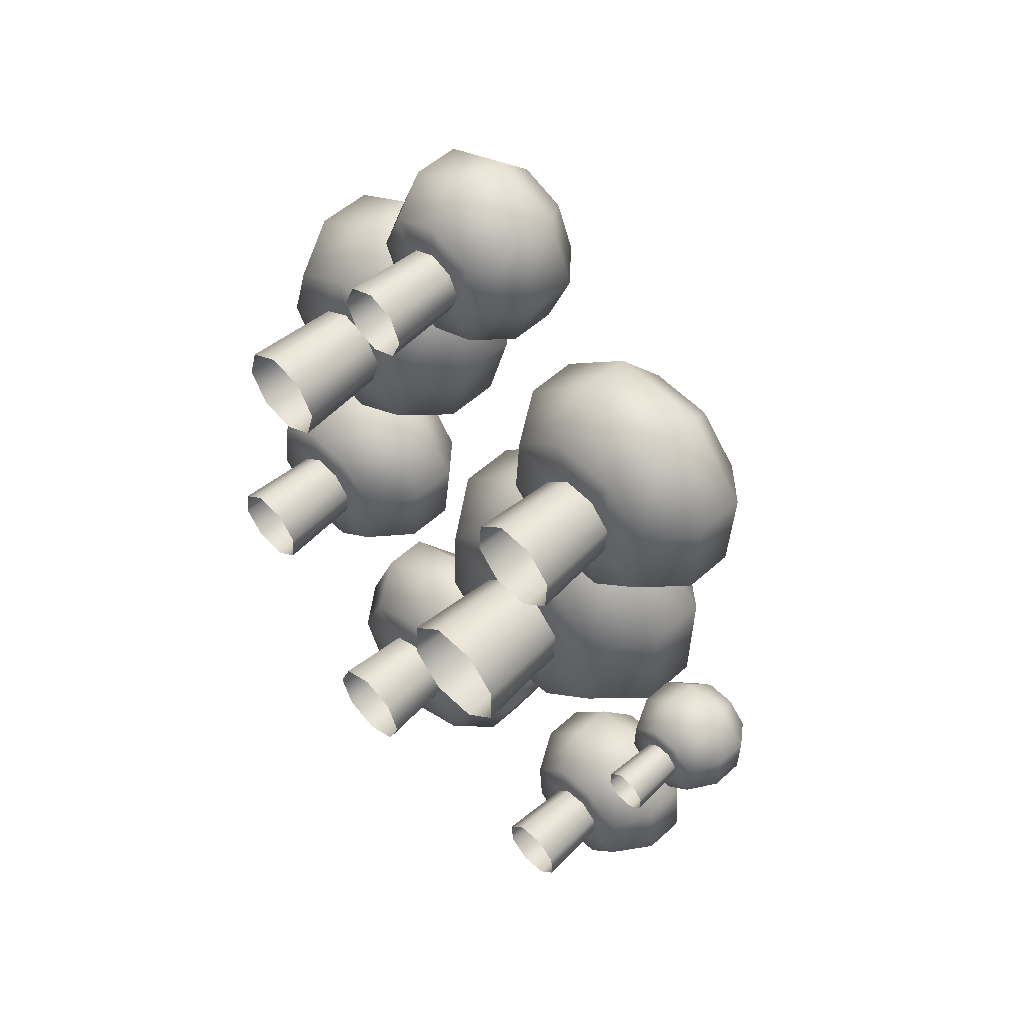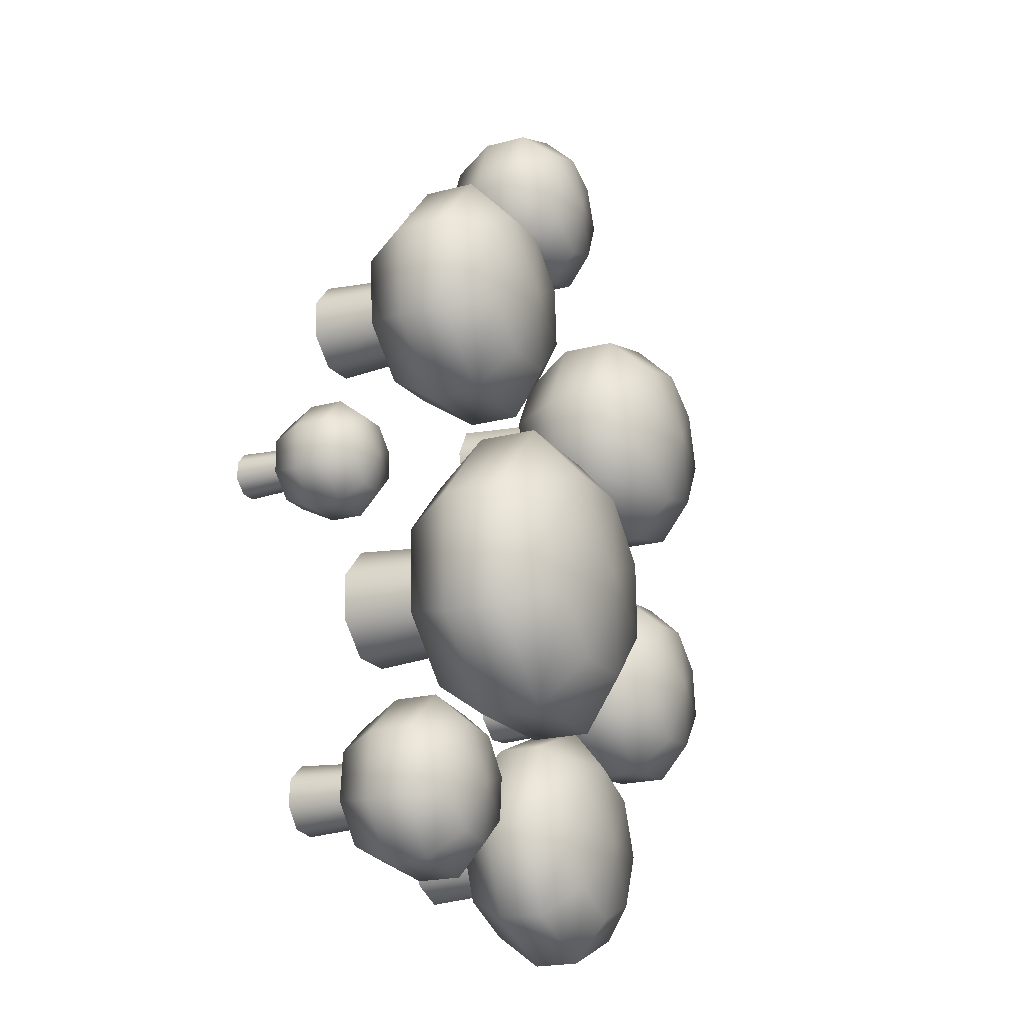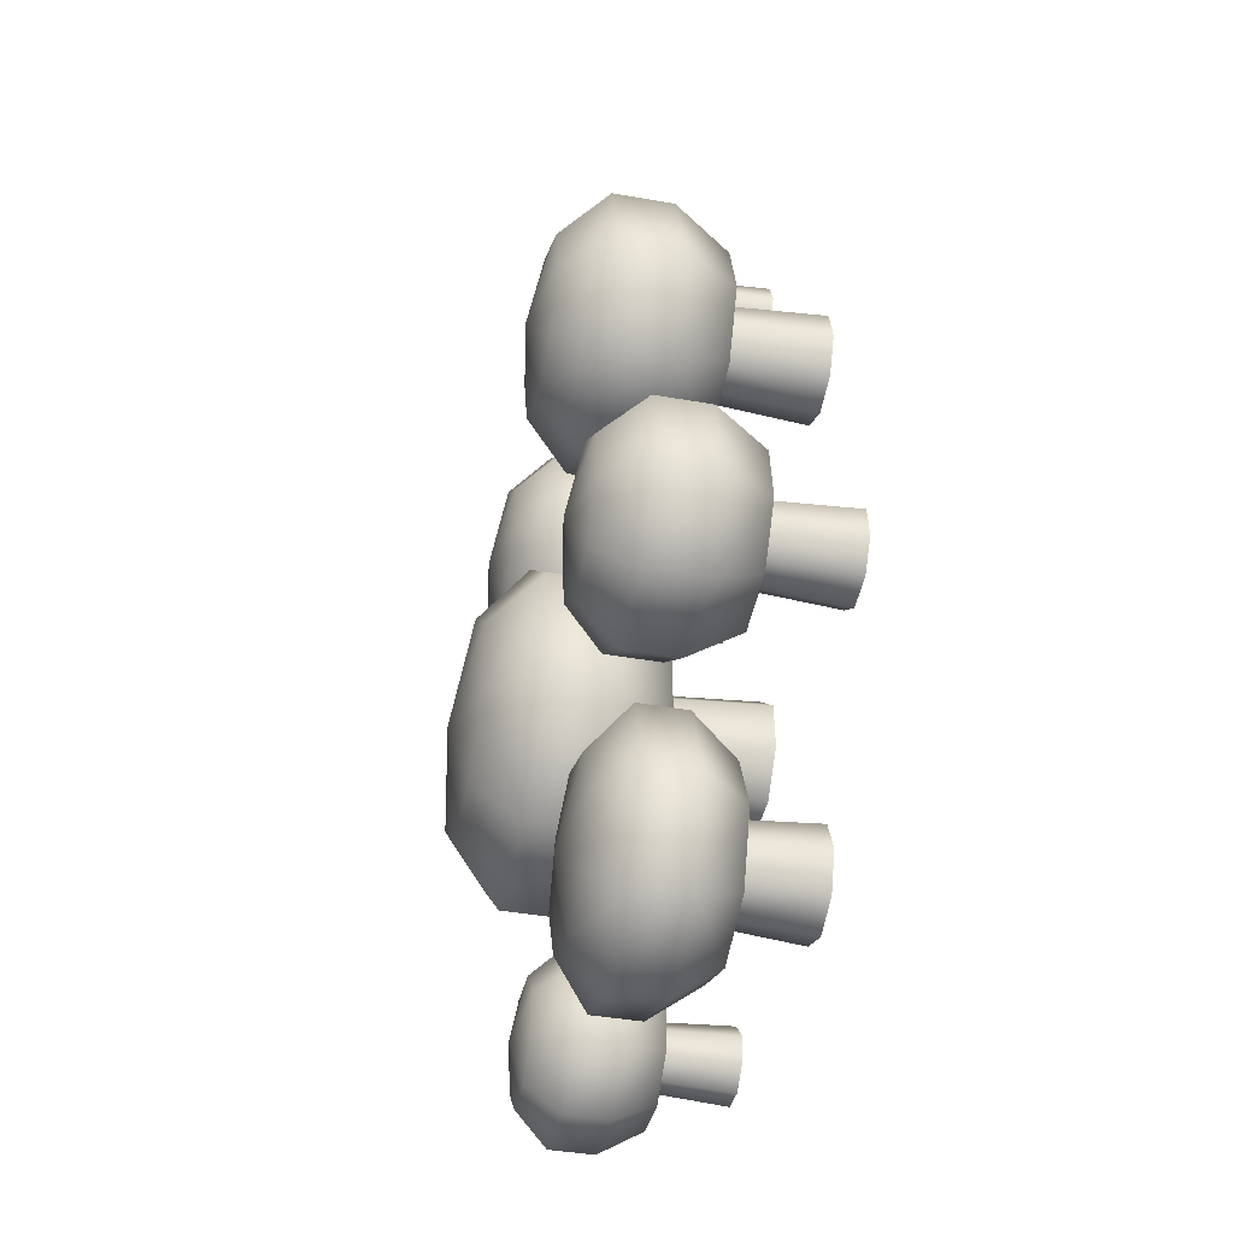
<metadata>
{"format":"obj","ext":"obj","renderer":"f3d","projection":"perspective","resolution":1024,"background":"white","views":[{"elev":52.7,"azim":45.7,"up":"+Z"},{"elev":-20.9,"azim":115.2,"up":"+Z"},{"elev":-42.0,"azim":-102.0,"up":"+Z"}]}
</metadata>
<code>
o Musshrooms_1_2
v -0.001796 0.03551 0.01568
v 0.01792 0 0.002036
v 0.009832 0.03551 0.01236
v 0.0157 0.03551 0.00178
v 0.01122 0 0.01411
v 0.01412 -0 -0.01124
v 0.01237 0.03551 -0.009847
v 0.002049 -0 -0.01794
v -0.009829 0.03551 -0.01239
v -0.01122 -0 -0.01414
v -0.01792 -0 -0.002067
v -0.0157 0.03551 -0.001814
v -0.01237 0.03551 0.009814
v -0.01413 0 0.01121
v -0.002054 0 0.01791
v -0.04501 0.05552 -0.005166
v -0.03547 0.05552 0.02817
v -0.005154 0.05552 0.04499
v -0.04501 0.0762 -0.005166
v -0.03547 0.0762 0.02817
v -0.02818 0.05552 -0.03548
v -0.03254 0.03551 -0.003738
v -0.02564 0.03551 0.02036
v 0.02818 0.05552 0.03545
v -0.005154 0.0762 0.04499
v -0.003725 0.03551 0.03252
v -0.02318 0.09172 0.0184
v -0.02942 0.09172 -0.00338
v -0.02818 0.0762 -0.03548
v 0.005149 0.05552 -0.04502
v -0.02037 0.03551 -0.02565
v 0.003722 0.03551 -0.03255
v 0.001798 0.03551 -0.01572
v 0.02564 0.03551 -0.02039
v 0.03253 0.03551 0.003711
v 0.02037 0.03551 0.02562
v 0.045 0.05552 0.005138
v 0.02818 0.0762 0.03545
v -0.003368 0.09172 0.0294
v -0.01842 0.09172 -0.02319
v 0.005149 0.0762 -0.04502
v 0.03546 0.05552 -0.02819
v 0.045 0.0762 0.005138
v 0.01842 0.09172 0.02317
v -3e-06 0.09689 -2.7e-05
v 0.003365 0.09172 -0.02943
v 0.03546 0.0762 -0.02819
v 0.02941 0.09172 0.003353
v 0.02318 0.09172 -0.01843
v 0.1485 0.02648 -0.1818
v 0.1339 -0 -0.1905
v 0.143 0.02648 -0.1883
v 0.1344 0.02648 -0.1889
v 0.1437 -0 -0.1897
v 0.1265 -0 -0.1841
v 0.1279 0.02648 -0.1834
v 0.1257 -0 -0.1744
v 0.1328 0.02648 -0.1684
v 0.1321 -0 -0.1669
v 0.1418 -0 -0.1662
v 0.1413 0.02648 -0.1677
v 0.1478 0.02648 -0.1732
v 0.1492 -0 -0.1725
v 0.15 -0 -0.1822
v 0.1477 0.04141 -0.1478
v 0.1664 0.04141 -0.1637
v 0.1684 0.04141 -0.1882
v 0.1477 0.05684 -0.1478
v 0.1664 0.05684 -0.1637
v 0.1233 0.04141 -0.1498
v 0.145 0.02648 -0.1563
v 0.1585 0.02648 -0.1678
v 0.1525 0.04141 -0.2069
v 0.1684 0.05684 -0.1882
v 0.1599 0.02648 -0.1854
v 0.1565 0.0684 -0.1688
v 0.1443 0.0684 -0.1584
v 0.1233 0.05684 -0.1498
v 0.1074 0.04141 -0.1684
v 0.1273 0.02648 -0.1577
v 0.1158 0.02648 -0.1712
v 0.1272 0.02648 -0.1749
v 0.1172 0.02648 -0.1889
v 0.1307 0.02648 -0.2004
v 0.1484 0.02648 -0.1989
v 0.128 0.04141 -0.2088
v 0.1525 0.05684 -0.2069
v 0.1578 0.0684 -0.1848
v 0.1283 0.0684 -0.1597
v 0.1074 0.05684 -0.1684
v 0.1093 0.04141 -0.1929
v 0.128 0.05684 -0.2088
v 0.1474 0.0684 -0.197
v 0.1379 0.07226 -0.1783
v 0.1179 0.0684 -0.1719
v 0.1093 0.05684 -0.1929
v 0.1314 0.0684 -0.1982
v 0.1192 0.0684 -0.1878
v 0.03617 0.02843 -0.1959
v 0.01812 -0 -0.1801
v 0.025 0.02843 -0.1913
v 0.02036 0.02843 -0.1801
v 0.02342 -0 -0.1928
v 0.02339 -0 -0.1673
v 0.02498 0.02843 -0.1689
v 0.03615 -0 -0.162
v 0.04732 0.02843 -0.1689
v 0.04891 -0 -0.1673
v 0.0542 -0 -0.1801
v 0.05196 0.02843 -0.1801
v 0.04734 0.02843 -0.1912
v 0.04893 -0 -0.1928
v 0.03618 -0 -0.1981
v 0.08146 0.04445 -0.18
v 0.06822 0.04445 -0.2121
v 0.0362 0.04445 -0.2254
v 0.08146 0.06101 -0.18
v 0.06822 0.06101 -0.2121
v 0.06816 0.04445 -0.148
v 0.06891 0.02843 -0.18
v 0.05934 0.02843 -0.2032
v 0.00416 0.04445 -0.2121
v 0.0362 0.06101 -0.2254
v 0.03619 0.02843 -0.2128
v 0.05712 0.07344 -0.201
v 0.06577 0.07344 -0.1801
v 0.06816 0.06101 -0.148
v 0.03612 0.04445 -0.1348
v 0.0593 0.02843 -0.1569
v 0.03613 0.02843 -0.1473
v 0.03614 0.02843 -0.1643
v 0.01299 0.02843 -0.1569
v 0.003416 0.02843 -0.1801
v 0.01303 0.02843 -0.2033
v -0.009137 0.04445 -0.1801
v 0.00416 0.06101 -0.2121
v 0.03619 0.07344 -0.2097
v 0.05708 0.07344 -0.1591
v 0.03612 0.06101 -0.1348
v 0.004103 0.04445 -0.1481
v -0.009137 0.06101 -0.1801
v 0.01525 0.07344 -0.201
v 0.03617 0.07757 -0.1801
v 0.03614 0.07344 -0.1505
v 0.004103 0.06101 -0.1481
v 0.006558 0.07344 -0.1801
v 0.01521 0.07344 -0.1592
v 0.1112 0.03768 -0.1008
v 0.08328 -0 -0.1136
v 0.09996 0.03768 -0.1115
v 0.08446 0.03768 -0.111
v 0.101 -0 -0.1142
v 0.07113 -0 -0.1008
v 0.0738 0.03768 -0.09975
v 0.07163 -0 -0.08306
v 0.08553 0.03768 -0.07359
v 0.08451 -0 -0.0709
v 0.1022 -0 -0.07141
v 0.101 0.03768 -0.07403
v 0.1117 0.03768 -0.08531
v 0.1144 -0 -0.08429
v 0.1139 -0 -0.102
v 0.1165 0.05892 -0.0395
v 0.147 0.05892 -0.07184
v 0.1458 0.05892 -0.1163
v 0.1165 0.08087 -0.0395
v 0.147 0.08087 -0.07184
v 0.07206 0.05892 -0.03823
v 0.1099 0.03769 -0.0542
v 0.132 0.03769 -0.07757
v 0.1134 0.05892 -0.1468
v 0.1458 0.08087 -0.1163
v 0.1311 0.03769 -0.1097
v 0.1282 0.09733 -0.07901
v 0.1083 0.09733 -0.05787
v 0.07206 0.08087 -0.03823
v 0.03973 0.05892 -0.06876
v 0.07779 0.03769 -0.05328
v 0.05442 0.03769 -0.07535
v 0.07425 0.03768 -0.08424
v 0.0535 0.03769 -0.1075
v 0.07557 0.03769 -0.1309
v 0.1077 0.03769 -0.1318
v 0.06899 0.05892 -0.1456
v 0.1134 0.08087 -0.1468
v 0.1274 0.09733 -0.1081
v 0.07923 0.09733 -0.05704
v 0.03973 0.08087 -0.06876
v 0.03845 0.05892 -0.1132
v 0.06899 0.08087 -0.1456
v 0.1063 0.09733 -0.128
v 0.09274 0.1028 -0.09252
v 0.0581 0.09733 -0.077
v 0.03845 0.08087 -0.1132
v 0.07722 0.09733 -0.1272
v 0.05726 0.09733 -0.1061
v -0.007158 0.03191 -0.09946
v -0.01627 -0 -0.1183
v -0.008459 0.03191 -0.1099
v -0.01679 0.03191 -0.1164
v -0.00676 -0 -0.1109
v -0.02824 -0 -0.1168
v -0.02727 0.03191 -0.1151
v -0.03565 -0 -0.1073
v -0.03246 0.03191 -0.09632
v -0.03416 -0 -0.09536
v -0.02465 -0 -0.08795
v -0.02413 0.03191 -0.08983
v -0.01365 0.03191 -0.09113
v -0.01269 -0 -0.08943
v -0.005275 -0 -0.09894
v -0.03098 0.0499 -0.065
v -0.000934 0.0499 -0.06873
v 0.01767 0.0499 -0.09261
v -0.03098 0.06849 -0.065
v -0.000934 0.06849 -0.06873
v -0.05486 0.0499 -0.08361
v -0.02806 0.03191 -0.07556
v -0.006344 0.03191 -0.07826
v 0.01394 0.0499 -0.1227
v 0.01767 0.06849 -0.09261
v 0.007108 0.03191 -0.09553
v -0.007698 0.08243 -0.08065
v -0.02734 0.08243 -0.07821
v -0.05486 0.06849 -0.08361
v -0.05859 0.0499 -0.1137
v -0.04533 0.03191 -0.08902
v -0.04803 0.03191 -0.1107
v -0.03376 0.03191 -0.1068
v -0.03457 0.03191 -0.128
v -0.01285 0.03191 -0.1307
v 0.004412 0.03191 -0.1172
v -0.009939 0.0499 -0.1413
v 0.01394 0.06849 -0.1227
v 0.004463 0.08243 -0.09626
v -0.04294 0.08243 -0.09037
v -0.05859 0.06849 -0.1137
v -0.03998 0.0499 -0.1375
v -0.009939 0.06849 -0.1413
v 0.002025 0.08243 -0.1159
v -0.02047 0.08708 -0.1031
v -0.04538 0.08243 -0.11
v -0.03998 0.06849 -0.1375
v -0.01358 0.08243 -0.1281
v -0.03322 0.08243 -0.1256
v 0.1924 0.01949 -0.07285
v 0.1826 -0 -0.07735
v 0.1885 0.01949 -0.07659
v 0.183 0.01949 -0.07644
v 0.1888 -0 -0.07753
v 0.1784 -0 -0.07283
v 0.1793 0.01949 -0.07248
v 0.1785 -0 -0.06662
v 0.1834 0.01949 -0.0633
v 0.1831 -0 -0.06236
v 0.1893 -0 -0.06253
v 0.1889 0.01949 -0.06345
v 0.1926 0.01949 -0.06741
v 0.1935 -0 -0.06705
v 0.1934 -0 -0.07326
v 0.1943 0.03047 -0.05134
v 0.205 0.03047 -0.06268
v 0.2046 0.03047 -0.07828
v 0.1943 0.04182 -0.05134
v 0.205 0.04182 -0.06268
v 0.1787 0.03047 -0.05089
v 0.192 0.01949 -0.05649
v 0.1997 0.01949 -0.0647
v 0.1932 0.03047 -0.089
v 0.2046 0.04182 -0.07828
v 0.1994 0.01949 -0.07597
v 0.1984 0.05034 -0.0652
v 0.1914 0.05034 -0.05778
v 0.1787 0.04182 -0.05089
v 0.1673 0.03047 -0.0616
v 0.1807 0.01949 -0.05617
v 0.1725 0.01949 -0.06391
v 0.1795 0.01949 -0.06703
v 0.1722 0.01949 -0.07519
v 0.1799 0.01949 -0.08339
v 0.1912 0.01949 -0.08372
v 0.1776 0.03047 -0.08855
v 0.1932 0.04182 -0.089
v 0.1981 0.05034 -0.07539
v 0.1812 0.05034 -0.05749
v 0.1673 0.04182 -0.0616
v 0.1669 0.03047 -0.0772
v 0.1776 0.04182 -0.08855
v 0.1907 0.05034 -0.08239
v 0.1859 0.05318 -0.06994
v 0.1738 0.05034 -0.06449
v 0.1669 0.04182 -0.0772
v 0.1805 0.05034 -0.0821
v 0.1735 0.05034 -0.07469
v 0.1405 0.03191 0.005787
v 0.1183 -0 -0.003432
v 0.1314 0.03191 -0.002201
v 0.1193 0.03191 -0.001426
v 0.1321 -0 -0.004316
v 0.1092 -0 0.006936
v 0.1113 0.03191 0.007655
v 0.1101 -0 0.02071
v 0.1212 0.03191 0.02771
v 0.1205 -0 0.02983
v 0.1342 -0 0.02895
v 0.1333 0.03191 0.02694
v 0.1412 0.03191 0.01786
v 0.1434 -0 0.01858
v 0.1425 -0 0.004802
v 0.1463 0.0499 0.05341
v 0.1692 0.0499 0.02738
v 0.1669 0.0499 -0.007221
v 0.1463 0.06849 0.05341
v 0.1692 0.06849 0.02738
v 0.1117 0.0499 0.05563
v 0.1407 0.03191 0.04215
v 0.1573 0.03191 0.02333
v 0.1409 0.0499 -0.03012
v 0.1669 0.06849 -0.007221
v 0.1557 0.03191 -0.001686
v 0.1543 0.08243 0.02231
v 0.1394 0.08243 0.03933
v 0.1117 0.06849 0.05563
v 0.08564 0.0499 0.03274
v 0.1157 0.03191 0.04375
v 0.0969 0.03191 0.0272
v 0.1121 0.03191 0.01972
v 0.0953 0.03191 0.002187
v 0.1119 0.03191 -0.01663
v 0.1369 0.03191 -0.01824
v 0.1063 0.0499 -0.0279
v 0.1409 0.06849 -0.03012
v 0.1529 0.08243 -0.0003
v 0.1167 0.08243 0.04078
v 0.08564 0.06849 0.03274
v 0.08342 0.0499 -0.001863
v 0.1063 0.06849 -0.0279
v 0.1358 0.08243 -0.01526
v 0.1263 0.08708 0.01277
v 0.09972 0.08243 0.02581
v 0.08342 0.06849 -0.001863
v 0.1132 0.08243 -0.01381
v 0.09827 0.08243 0.003202
v 0.05846 0.02828 0.07461
v 0.04506 -0 0.08633
v 0.05016 0.02828 0.07803
v 0.04671 0.02828 0.08633
v 0.04899 -0 0.07686
v 0.04897 -0 0.0958
v 0.05014 0.02828 0.09463
v 0.05844 -0 0.09973
v 0.06674 0.02828 0.09465
v 0.06792 -0 0.09582
v 0.07185 -0 0.08635
v 0.07018 0.02828 0.08635
v 0.06675 0.02828 0.07805
v 0.06793 -0 0.07688
v 0.05846 -0 0.07294
v 0.09209 0.04422 0.08637
v 0.08226 0.04422 0.06258
v 0.05848 0.04422 0.0527
v 0.09209 0.0607 0.08637
v 0.08226 0.0607 0.06258
v 0.08221 0.04422 0.1101
v 0.08277 0.02828 0.08636
v 0.07566 0.02828 0.06916
v 0.03469 0.04422 0.06253
v 0.05848 0.0607 0.0527
v 0.05847 0.02828 0.06202
v 0.07401 0.07305 0.07081
v 0.08044 0.07305 0.08636
v 0.08221 0.0607 0.1101
v 0.05842 0.04422 0.12
v 0.07563 0.02828 0.1035
v 0.05843 0.02828 0.1107
v 0.05844 0.02828 0.09807
v 0.04124 0.02828 0.1035
v 0.03413 0.02828 0.08632
v 0.04127 0.02828 0.06913
v 0.02481 0.04422 0.08631
v 0.03469 0.0607 0.06253
v 0.05847 0.07305 0.06435
v 0.07398 0.07305 0.1019
v 0.05842 0.0607 0.12
v 0.03465 0.04422 0.1101
v 0.02481 0.0607 0.08631
v 0.04292 0.07305 0.07078
v 0.05845 0.07717 0.08635
v 0.05843 0.07305 0.1083
v 0.03465 0.0607 0.1101
v 0.03647 0.07305 0.08632
v 0.04289 0.07305 0.1019
f 40 45 46
f 49 46 45
f 45 44 48
f 45 28 27
f 45 48 49
f 45 39 44
f 12 33 9
f 27 39 45
f 1 4 7
f 28 45 40
f 89 94 95
f 98 95 94
f 94 93 97
f 94 77 76
f 94 97 98
f 94 88 93
f 61 82 58
f 76 88 94
f 50 53 56
f 77 94 89
f 138 143 144
f 147 144 143
f 143 142 146
f 143 126 125
f 143 146 147
f 143 137 142
f 110 131 107
f 125 137 143
f 99 102 105
f 126 143 138
f 187 192 193
f 196 193 192
f 192 191 195
f 192 175 174
f 192 195 196
f 192 186 191
f 159 180 156
f 174 186 192
f 148 151 154
f 175 192 187
f 236 241 242
f 245 242 241
f 241 240 244
f 241 224 223
f 241 244 245
f 241 235 240
f 208 229 205
f 223 235 241
f 197 200 203
f 224 241 236
f 285 290 291
f 294 291 290
f 290 289 293
f 290 273 272
f 290 293 294
f 290 284 289
f 257 278 254
f 272 284 290
f 246 249 252
f 273 290 285
f 334 339 340
f 343 340 339
f 339 338 342
f 339 322 321
f 339 342 343
f 339 333 338
f 306 327 303
f 321 333 339
f 295 298 301
f 322 339 334
f 383 388 389
f 392 389 388
f 388 387 391
f 388 371 370
f 388 391 392
f 388 382 387
f 355 376 352
f 370 382 388
f 344 347 350
f 371 388 383
f 12 13 33
f 1 3 4
f 61 62 82
f 50 52 53
f 110 111 131
f 99 101 102
f 159 160 180
f 148 150 151
f 208 209 229
f 197 199 200
f 257 258 278
f 246 248 249
f 306 307 327
f 295 297 298
f 355 356 376
f 344 346 347
f 42 30 41 47
f 189 177 188 194
f 1 15 5 3
f 13 1 26 23
f 23 26 18 17
f 6 8 33 7
f 46 49 47 41
f 230 203 229 228
f 330 320 295 297
f 2 4 3 5
f 23 17 16 22
f 305 308 307 306
f 314 321 322 313
f 256 259 258 257
f 304 305 306 303
f 37 35 34 42
f 340 335 323 334
f 85 75 50 52
f 24 18 26 36
f 22 16 21 31
f 27 20 25 39
f 40 29 19 28
f 38 44 39 25
f 288 283 269 282
f 35 36 3 4
f 136 122 135 141
f 181 182 151 154
f 38 43 48 44
f 43 47 49 48
f 13 14 15 1
f 329 331 318 330
f 8 10 9 33
f 315 324 326 325
f 10 11 12 9
f 140 128 139 145
f 16 17 20 19
f 92 86 91 96
f 67 74 69 66
f 355 365 374 352
f 9 31 32 33
f 32 30 42 34
f 116 123 118 115
f 67 73 87 74
f 51 53 52 54
f 62 50 75 72
f 72 75 67 66
f 50 64 54 52
f 95 98 96 90
f 377 350 376 375
f 13 23 22 12
f 55 56 53 51
f 72 66 65 71
f 207 210 209 208
f 216 223 224 215
f 246 260 250 248
f 198 200 199 201
f 86 84 83 91
f 242 237 225 236
f 356 344 369 366
f 73 67 75 85
f 71 65 70 80
f 76 69 74 88
f 89 78 68 77
f 87 93 88 74
f 234 220 233 239
f 329 330 297 298
f 19 29 21 16
f 132 105 131 130
f 87 92 97 93
f 92 96 98 97
f 60 63 62 61
f 231 233 220 232
f 57 59 58 82
f 217 226 228 227
f 55 57 82 56
f 363 362 359 360
f 214 220 234 221
f 262 263 270 265
f 315 323 335 324
f 306 316 325 303
f 84 85 52 53
f 81 79 91 83
f 313 323 315 310
f 185 171 184 190
f 111 112 113 99
f 208 218 227 205
f 121 124 116 115
f 99 113 103 101
f 144 147 145 139
f 34 7 33 32
f 258 268 267 257
f 106 108 107 131
f 115 114 120 121
f 280 282 269 281
f 62 72 71 61
f 295 301 327 307
f 266 275 277 276
f 135 133 132 140
f 111 121 120 110
f 379 369 344 346
f 122 116 124 134
f 120 114 119 129
f 125 118 123 137
f 138 127 117 126
f 136 142 137 123
f 91 79 90 96
f 230 231 200 203
f 261 264 274 266
f 279 280 249 252
f 136 141 146 142
f 141 145 147 146
f 100 102 101 103
f 291 286 274 285
f 104 106 131 105
f 265 272 273 264
f 108 109 110 107
f 99 105 131 111
f 197 203 229 209
f 362 372 364 359
f 336 324 335 341
f 352 374 375 376
f 205 227 228 229
f 130 128 140 132
f 368 361 367 381
f 70 78 90 79
f 149 151 150 152
f 61 71 80 58
f 170 173 165 164
f 155 157 156 180
f 193 196 194 188
f 160 170 169 159
f 153 155 180 154
f 170 164 163 169
f 109 112 111 110
f 118 125 126 117
f 50 56 82 62
f 104 105 102 100
f 171 165 173 183
f 144 139 127 138
f 232 222 197 199
f 184 182 181 189
f 179 177 189 181
f 174 167 172 186
f 187 176 166 175
f 185 191 186 172
f 331 337 332 318
f 378 379 346 347
f 38 24 37 43
f 83 84 53 56
f 185 190 195 191
f 190 194 196 195
f 153 154 151 149
f 133 135 122 134
f 160 161 162 148
f 119 128 130 129
f 148 162 152 150
f 243 238 226 237
f 166 176 168 163
f 275 266 274 286
f 21 29 41 30
f 110 120 129 107
f 156 178 179 180
f 169 163 168 178
f 119 114 117 127
f 386 380 385 390
f 197 211 201 199
f 258 246 271 268
f 219 222 214 213
f 202 204 229 203
f 242 245 243 237
f 279 252 278 277
f 209 219 218 208
f 206 207 208 205
f 219 213 212 218
f 11 14 13 12
f 20 27 28 19
f 148 154 180 160
f 6 7 4 2
f 233 231 230 238
f 46 41 29 40
f 209 197 222 219
f 220 214 222 232
f 218 212 217 227
f 223 216 221 235
f 236 225 215 224
f 234 240 235 221
f 87 73 86 92
f 231 232 199 200
f 314 313 310 311
f 34 35 4 7
f 234 239 244 240
f 239 243 245 244
f 204 206 205 229
f 35 37 24 36
f 202 203 200 198
f 21 30 32 31
f 209 210 211 197
f 237 226 217 225
f 20 17 18 25
f 164 167 166 163
f 239 233 238 243
f 12 22 31 9
f 280 281 248 249
f 228 226 238 230
f 287 275 286 292
f 265 264 261 262
f 247 249 248 250
f 111 99 124 121
f 268 262 261 267
f 251 253 278 252
f 291 294 292 286
f 356 366 365 355
f 251 252 249 247
f 268 271 263 262
f 354 357 356 355
f 363 370 371 362
f 246 252 278 258
f 349 350 347 345
f 282 280 279 287
f 389 384 372 383
f 36 26 1 3
f 269 263 271 281
f 277 275 287 279
f 272 265 270 284
f 285 274 264 273
f 283 289 284 270
f 165 171 185 172
f 182 183 150 151
f 69 68 65 66
f 377 378 347 350
f 283 288 293 289
f 288 292 294 293
f 253 255 254 278
f 378 380 367 379
f 255 256 257 254
f 364 373 375 374
f 258 259 260 246
f 42 47 43 37
f 168 176 188 177
f 190 184 189 194
f 123 116 122 136
f 254 276 277 278
f 303 325 326 327
f 267 261 266 276
f 118 117 114 115
f 336 341 337 331
f 300 301 298 296
f 307 295 320 317
f 317 320 312 311
f 300 302 327 301
f 340 343 341 335
f 181 154 180 179
f 307 317 316 306
f 302 304 303 327
f 317 311 310 316
f 158 161 160 159
f 167 174 175 166
f 1 7 33 13
f 157 158 159 156
f 331 329 328 336
f 193 188 176 187
f 134 124 99 101
f 318 312 320 330
f 316 310 315 325
f 321 314 319 333
f 334 323 313 322
f 332 338 333 319
f 119 127 139 128
f 133 134 101 102
f 380 386 381 367
f 83 56 82 81
f 332 337 342 338
f 337 341 343 342
f 296 298 297 299
f 182 184 171 183
f 307 308 309 295
f 168 177 179 178
f 295 309 299 297
f 214 221 216 213
f 212 215 225 217
f 18 24 38 25
f 141 135 140 145
f 159 169 178 156
f 58 80 81 82
f 326 324 336 328
f 385 373 384 390
f 361 368 363 360
f 353 354 355 352
f 160 148 173 170
f 366 369 361 360
f 345 347 346 348
f 389 392 390 384
f 328 301 327 326
f 281 271 246 248
f 351 353 352 376
f 366 360 359 365
f 59 60 61 58
f 69 76 77 68
f 344 350 376 356
f 62 63 64 50
f 380 378 377 385
f 95 90 78 89
f 183 173 148 150
f 367 361 369 379
f 365 359 364 374
f 370 363 368 382
f 383 372 362 371
f 381 387 382 368
f 270 263 269 283
f 132 133 102 105
f 287 292 288 282
f 328 329 298 301
f 381 386 391 387
f 386 390 392 391
f 344 358 348 346
f 84 86 73 85
f 349 351 376 350
f 70 79 81 80
f 356 357 358 344
f 216 215 212 213
f 165 172 167 164
f 319 312 318 332
f 364 372 384 373
f 257 267 276 254
f 107 129 130 131
f 375 373 385 377
f 312 319 314 311
f 68 78 70 65

</code>
